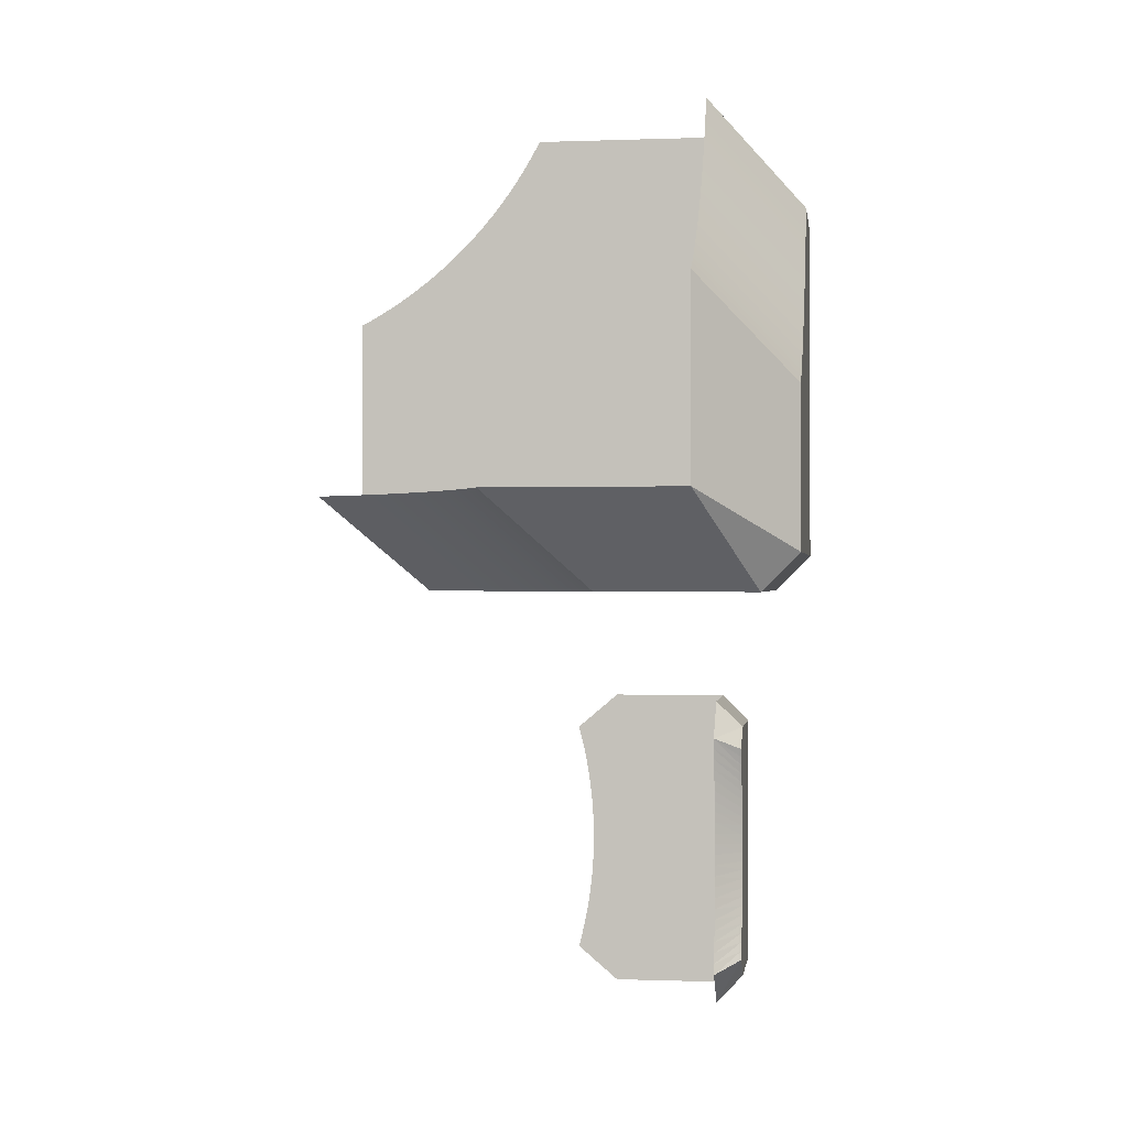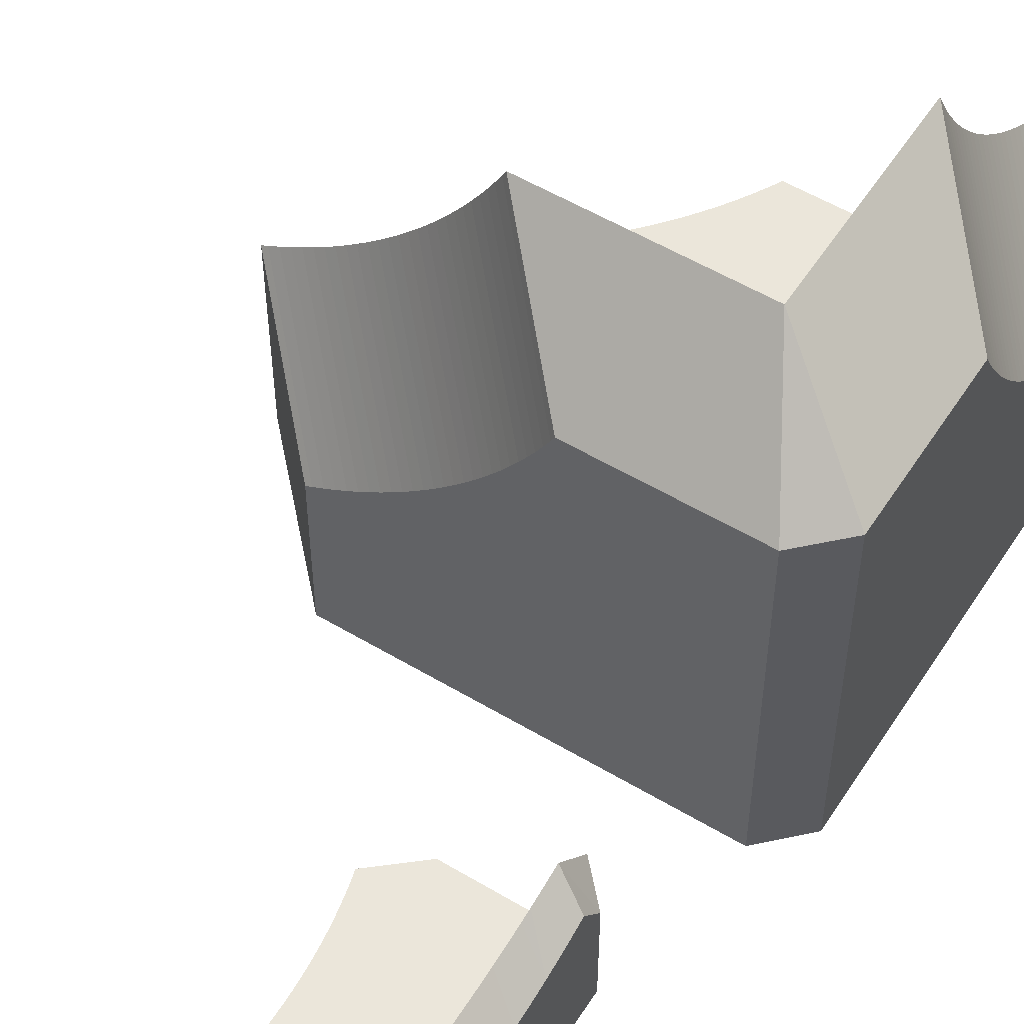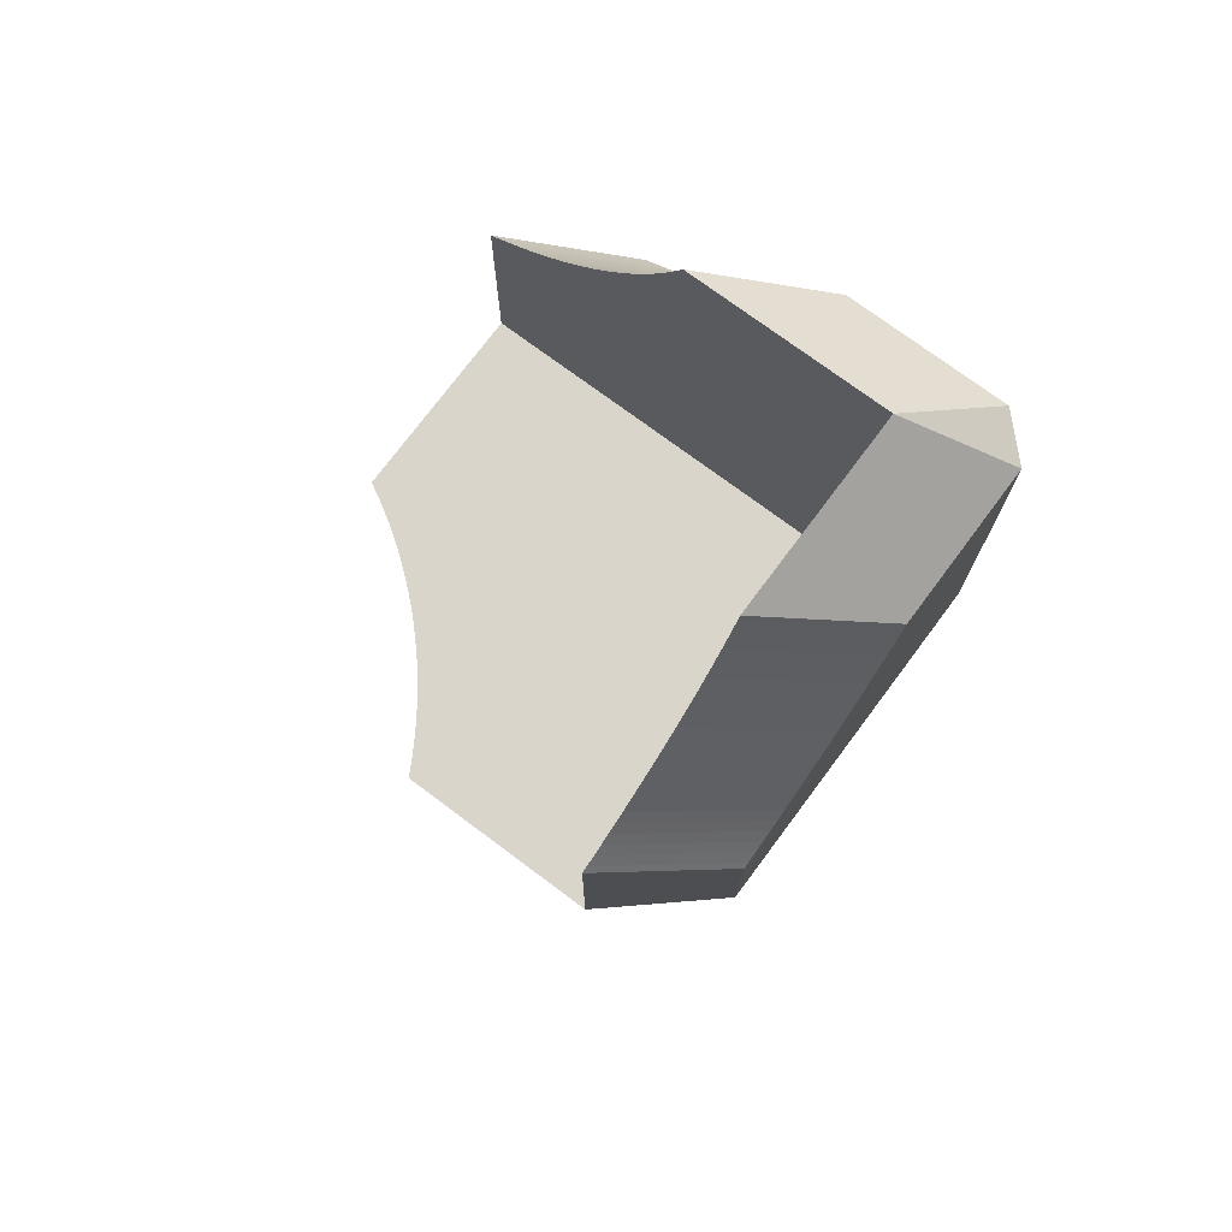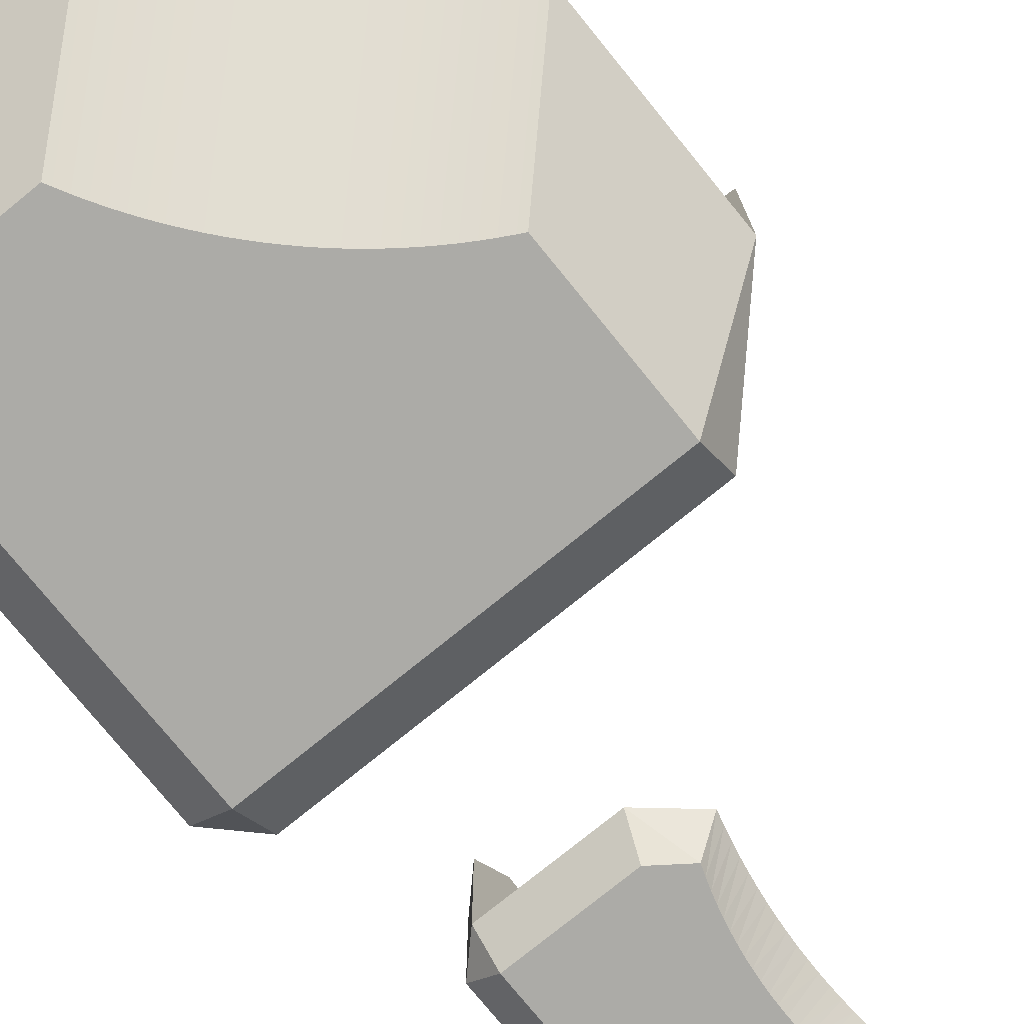
<metadata>
{"format":"obj","ext":"obj","renderer":"f3d","projection":"perspective","resolution":1024,"background":"white","views":[{"elev":-0.4,"azim":7.8,"up":"+Y"},{"elev":54.7,"azim":32.3,"up":"+Z"},{"elev":74.6,"azim":36.7,"up":"+Y"},{"elev":-76.3,"azim":-140.9,"up":"+Z"}]}
</metadata>
<code>
o obj1
v 40 36.42 12.84
v 40 36.42 3.236
v 40 25.9 3.236
v 40 25.9 11.1
v 40 28.31 13.94
v 40 29.03 13.75
v 40 35.67 12.85
v 40 34.92 12.87
v 40 29.76 13.58
v 40 30.49 13.42
v 40 34.18 12.92
v 40 33.44 12.98
v 40 31.22 13.28
v 40 31.96 13.17
v 40 32.69 13.07
v 40 46.93 3.236
v 32.13 46.93 3.236
v 29.3 44.52 3.236
v 29.49 43.8 3.236
v 30.4 36.42 3.236
v 30.39 37.16 3.236
v 29.66 43.08 3.236
v 29.82 42.35 3.236
v 30.36 37.91 3.236
v 30.32 38.65 3.236
v 29.95 41.61 3.236
v 30.07 40.88 3.236
v 30.25 39.4 3.236
v 30.17 40.14 3.236
v 40 46.93 11.1
v 40 37.16 12.85
v 40 37.91 12.87
v 40 44.52 13.94
v 40 43.8 13.75
v 40 38.65 12.92
v 40 39.4 12.98
v 40 43.08 13.58
v 40 42.35 13.42
v 40 40.14 13.07
v 40 40.88 13.17
v 40 41.61 13.28
v 32.13 25.9 3.236
v 30.39 35.67 3.236
v 30.36 34.92 3.236
v 29.3 28.31 3.236
v 29.49 29.03 3.236
v 30.32 34.18 3.236
v 30.25 33.44 3.236
v 29.66 29.76 3.236
v 29.82 30.49 3.236
v 30.17 32.69 3.236
v 30.07 31.96 3.236
v 29.95 31.22 3.236
v 41.8 27.73 3.236
v 41.8 27.73 10.44
v 40 45.1 1.436
v 32.79 45.1 1.436
v 41.8 45.1 10.44
v 41.8 45.1 3.236
v 41.8 36.42 3.236
v 41.8 36.42 11.04
v 41.8 35.8 11.05
v 41.8 29.13 12.35
v 41.8 29.72 12.14
v 41.8 35.18 11.07
v 41.8 34.57 11.12
v 41.8 30.31 11.95
v 41.8 30.91 11.78
v 41.8 33.95 11.18
v 41.8 33.34 11.27
v 41.8 31.52 11.62
v 41.8 32.12 11.48
v 41.8 32.73 11.37
v 31.1 43.11 1.436
v 31.29 42.52 1.436
v 41.8 43.71 12.35
v 31.46 41.92 1.436
v 31.62 41.32 1.436
v 31.75 40.71 1.436
v 31.87 40.1 1.436
v 31.97 39.49 1.436
v 40 36.42 1.436
v 40 27.73 1.436
v 32.79 27.73 1.436
v 30.89 29.13 1.436
v 31.1 29.72 1.436
v 31.29 30.31 1.436
v 32.2 36.42 1.436
v 32.19 35.8 1.436
v 31.46 30.91 1.436
v 31.62 31.52 1.436
v 32.16 35.18 1.436
v 32.12 34.57 1.436
v 31.75 32.12 1.436
v 31.87 32.73 1.436
v 32.05 33.95 1.436
v 31.97 33.34 1.436
v 32.05 38.88 1.436
v 30.89 43.71 1.436
v 32.19 37.03 1.436
v 32.16 37.65 1.436
v 32.12 38.26 1.436
v 41.8 37.03 11.05
v 41.8 37.65 11.07
v 41.8 38.26 11.12
v 41.8 38.88 11.18
v 41.8 39.49 11.27
v 41.8 40.1 11.37
v 41.8 40.71 11.48
v 41.8 41.32 11.62
v 41.8 41.92 11.78
v 41.8 42.52 11.95
v 41.8 43.11 12.14
v 13.94 61 7.787
v 13.94 61 20.77
v 14.33 61 20.98
v 14.98 61 21.34
v 40 61 33.85
v 40 61 7.787
v 26.81 61 33.46
v 27.01 61 33.85
v 26.45 61 32.8
v 15.63 61 21.71
v 26.07 61 32.16
v 25.68 61 31.52
v 16.26 61 22.1
v 16.89 61 22.51
v 25.28 61 30.9
v 24.85 61 30.28
v 17.5 61 22.93
v 18.11 61 23.37
v 24.42 61 29.68
v 23.97 61 29.08
v 18.7 61 23.82
v 19.29 61 24.29
v 23.5 61 28.5
v 23.02 61 27.93
v 19.86 61 24.77
v 20.42 61 25.26
v 22.52 61 27.37
v 22.02 61 26.83
v 20.96 61 25.77
v 21.5 61 26.29
v 14.33 74.19 7.787
v 13.94 73.99 7.787
v 40 87.06 7.787
v 27.01 87.06 7.787
v 26.81 86.67 7.787
v 26.45 86.02 7.787
v 14.98 74.55 7.787
v 26.08 85.37 7.787
v 25.68 84.74 7.787
v 15.63 74.93 7.787
v 16.26 75.32 7.787
v 25.28 84.11 7.787
v 24.85 83.5 7.787
v 16.89 75.73 7.787
v 17.5 76.15 7.787
v 24.42 82.89 7.787
v 23.97 82.3 7.787
v 18.11 76.58 7.787
v 18.7 77.04 7.787
v 23.5 81.72 7.787
v 23.02 81.15 7.787
v 19.29 77.5 7.787
v 19.86 77.98 7.787
v 22.53 80.59 7.787
v 22.02 80.04 7.787
v 20.42 78.48 7.787
v 20.96 78.99 7.787
v 21.5 79.51 7.787
v 40 73.99 33.85
v 40 74.19 33.46
v 40 87.06 20.77
v 40 86.67 20.98
v 40 74.55 32.8
v 40 74.93 32.16
v 40 86.02 21.34
v 40 85.37 21.71
v 40 75.32 31.52
v 40 75.73 30.9
v 40 84.74 22.1
v 40 84.11 22.51
v 40 76.15 30.28
v 40 76.58 29.68
v 40 83.5 22.93
v 40 82.89 23.37
v 40 77.04 29.08
v 40 77.5 28.5
v 40 82.3 23.82
v 40 81.72 24.29
v 40 77.98 27.93
v 40 78.48 27.37
v 40 81.15 24.77
v 40 80.59 25.26
v 40 78.99 26.83
v 40 79.51 26.29
v 40 80.04 25.77
v 33.36 80.71 1.436
v 43.85 80.71 1.436
v 43.85 57.15 1.436
v 20.29 57.15 1.436
v 20.29 67.64 1.436
v 20.68 67.84 1.436
v 33.16 80.32 1.436
v 32.8 79.67 1.436
v 21.34 68.2 1.436
v 21.98 68.58 1.436
v 32.43 79.02 1.436
v 32.03 78.39 1.436
v 22.61 68.97 1.436
v 23.24 69.37 1.436
v 31.63 77.76 1.436
v 31.21 77.15 1.436
v 23.86 69.8 1.436
v 24.46 70.23 1.436
v 30.77 76.54 1.436
v 30.32 75.95 1.436
v 25.05 70.69 1.436
v 25.64 71.15 1.436
v 29.85 75.37 1.436
v 29.37 74.8 1.436
v 26.21 71.63 1.436
v 26.77 72.13 1.436
v 28.88 74.24 1.436
v 28.37 73.69 1.436
v 27.31 72.63 1.436
v 27.85 73.16 1.436
v 33.36 54.65 27.5
v 43.85 54.65 27.5
v 43.85 54.65 3.936
v 33.16 54.65 27.11
v 20.29 54.65 14.42
v 20.29 54.65 3.936
v 20.68 54.65 14.63
v 32.8 54.65 26.45
v 32.43 54.65 25.81
v 21.33 54.65 14.99
v 21.98 54.65 15.36
v 32.03 54.65 25.17
v 31.63 54.65 24.55
v 22.61 54.65 15.75
v 23.24 54.65 16.16
v 31.21 54.65 23.93
v 30.77 54.65 23.33
v 23.86 54.65 16.58
v 24.46 54.65 17.02
v 30.32 54.65 22.73
v 29.85 54.65 22.15
v 25.05 54.65 17.47
v 25.64 54.65 17.94
v 29.37 54.65 21.58
v 28.88 54.65 21.02
v 26.21 54.65 18.42
v 26.77 54.65 18.91
v 28.37 54.65 20.47
v 27.85 54.65 19.94
v 27.31 54.65 19.42
v 46.35 80.71 14.42
v 46.35 80.71 3.936
v 46.35 57.15 3.936
v 46.35 57.15 27.5
v 46.35 72.63 20.47
v 46.35 73.16 19.94
v 46.35 73.69 19.42
v 46.35 74.24 18.91
v 46.35 74.79 18.42
v 46.35 75.37 17.94
v 46.35 75.95 17.47
v 46.35 76.54 17.02
v 46.35 77.15 16.58
v 46.35 77.76 16.16
v 46.35 78.39 15.75
v 46.35 79.02 15.36
v 46.35 79.67 14.99
v 46.35 80.32 14.63
v 46.35 67.64 27.5
v 46.35 67.84 27.11
v 46.35 68.2 26.45
v 46.35 68.58 25.81
v 46.35 68.97 25.17
v 46.35 69.37 24.55
v 46.35 69.8 23.93
v 46.35 70.23 23.33
v 46.35 70.69 22.73
v 46.35 71.15 22.15
v 46.35 71.63 21.58
v 46.35 72.13 21.02
f 1 2 3
f 3 4 5
f 3 5 6
f 7 1 3
f 8 7 3
f 3 6 9
f 3 9 10
f 11 8 3
f 12 11 3
f 3 10 13
f 3 13 14
f 15 12 3
f 3 14 15
f 16 17 18
f 16 18 19
f 20 2 16
f 21 20 16
f 16 19 22
f 16 22 23
f 24 21 16
f 25 24 16
f 16 23 26
f 16 26 27
f 28 25 16
f 16 27 29
f 29 28 16
f 30 16 2
f 2 1 31
f 2 31 32
f 33 30 2
f 34 33 2
f 2 32 35
f 2 35 36
f 37 34 2
f 38 37 2
f 2 36 39
f 2 39 40
f 41 38 2
f 2 40 41
f 42 3 2
f 2 20 43
f 2 43 44
f 45 42 2
f 46 45 2
f 2 44 47
f 2 47 48
f 49 46 2
f 50 49 2
f 2 48 51
f 2 51 52
f 53 50 2
f 2 52 53
f 4 3 54
f 54 55 4
f 17 16 56
f 56 57 17
f 16 30 58
f 58 59 16
f 54 60 61
f 54 61 62
f 63 55 54
f 64 63 54
f 54 62 65
f 54 65 66
f 67 64 54
f 68 67 54
f 54 66 69
f 54 69 70
f 71 68 54
f 72 71 54
f 54 70 73
f 73 72 54
f 19 18 74
f 74 75 19
f 33 76 58
f 58 30 33
f 4 55 63
f 63 5 4
f 22 19 75
f 75 77 22
f 23 22 77
f 77 78 23
f 6 5 64
f 64 67 6
f 26 23 78
f 78 79 26
f 9 6 67
f 67 68 9
f 27 26 79
f 79 80 27
f 10 9 68
f 68 71 10
f 29 27 80
f 80 81 29
f 82 83 84
f 84 85 86
f 84 86 87
f 88 82 84
f 89 88 84
f 84 87 90
f 84 90 91
f 92 89 84
f 93 92 84
f 84 91 94
f 84 94 95
f 96 93 84
f 84 95 97
f 84 97 96
f 13 10 71
f 71 72 13
f 28 29 81
f 81 98 28
f 99 57 56
f 56 82 88
f 56 88 100
f 74 99 56
f 75 74 56
f 56 100 101
f 56 101 102
f 77 75 56
f 78 77 56
f 56 102 98
f 56 98 81
f 79 78 56
f 56 81 80
f 56 80 79
f 14 13 72
f 72 73 14
f 25 28 98
f 98 102 25
f 15 14 73
f 73 70 15
f 24 25 102
f 102 101 24
f 12 15 70
f 70 69 12
f 21 24 101
f 101 100 21
f 3 42 84
f 84 83 3
f 11 12 69
f 69 66 11
f 20 21 100
f 100 88 20
f 74 18 99
f 8 11 66
f 66 65 8
f 43 20 88
f 88 89 43
f 7 8 65
f 65 62 7
f 44 43 89
f 89 92 44
f 1 7 62
f 62 61 1
f 47 44 92
f 92 93 47
f 31 1 61
f 61 103 31
f 48 47 93
f 93 96 48
f 32 31 103
f 103 104 32
f 51 48 96
f 96 97 51
f 35 32 104
f 104 105 35
f 52 51 97
f 97 95 52
f 36 35 105
f 105 106 36
f 53 52 95
f 95 94 53
f 39 36 106
f 106 107 39
f 50 53 94
f 94 91 50
f 40 39 107
f 107 108 40
f 49 50 91
f 91 90 49
f 41 40 108
f 108 109 41
f 46 49 90
f 90 87 46
f 38 41 109
f 109 110 38
f 45 46 87
f 87 86 45
f 37 38 110
f 110 111 37
f 45 86 85
f 34 37 111
f 111 112 34
f 33 34 112
f 112 113 33
f 99 18 17
f 17 57 99
f 33 113 76
f 59 56 16
f 83 54 3
f 59 60 82
f 82 56 59
f 60 54 83
f 83 82 60
f 60 59 58
f 58 76 113
f 58 113 112
f 61 60 58
f 103 61 58
f 58 112 111
f 58 111 110
f 104 103 58
f 105 104 58
f 58 110 109
f 58 109 108
f 106 105 58
f 58 108 107
f 58 107 106
f 45 85 84
f 84 42 45
f 64 5 63
f 114 115 116
f 114 116 117
f 118 119 114
f 120 121 118
f 122 120 118
f 118 114 117
f 118 117 123
f 124 122 118
f 125 124 118
f 118 123 126
f 118 126 127
f 128 125 118
f 129 128 118
f 118 127 130
f 118 130 131
f 132 129 118
f 133 132 118
f 118 131 134
f 118 134 135
f 136 133 118
f 137 136 118
f 118 135 138
f 118 138 139
f 140 137 118
f 141 140 118
f 118 139 142
f 143 141 118
f 142 143 118
f 144 145 114
f 114 119 146
f 146 147 148
f 146 148 149
f 144 114 146
f 150 144 146
f 146 149 151
f 146 151 152
f 153 150 146
f 154 153 146
f 146 152 155
f 146 155 156
f 157 154 146
f 158 157 146
f 146 156 159
f 146 159 160
f 161 158 146
f 162 161 146
f 146 160 163
f 146 163 164
f 165 162 146
f 166 165 146
f 146 164 167
f 146 167 168
f 169 166 146
f 170 169 146
f 146 168 171
f 146 171 170
f 119 118 172
f 119 172 173
f 174 146 119
f 175 174 119
f 119 173 176
f 119 176 177
f 178 175 119
f 179 178 119
f 119 177 180
f 119 180 181
f 182 179 119
f 183 182 119
f 119 181 184
f 119 184 185
f 186 183 119
f 187 186 119
f 119 185 188
f 119 188 189
f 190 187 119
f 191 190 119
f 119 189 192
f 119 192 193
f 194 191 119
f 195 194 119
f 119 193 196
f 119 196 197
f 198 195 119
f 197 198 119
f 199 200 201
f 201 202 203
f 201 203 204
f 205 199 201
f 206 205 201
f 201 204 207
f 201 207 208
f 209 206 201
f 210 209 201
f 201 208 211
f 201 211 212
f 213 210 201
f 214 213 201
f 201 212 215
f 201 215 216
f 217 214 201
f 218 217 201
f 201 216 219
f 201 219 220
f 221 218 201
f 222 221 201
f 201 220 223
f 201 223 224
f 225 222 201
f 226 225 201
f 201 224 227
f 228 226 201
f 201 227 228
f 118 121 229
f 229 230 118
f 231 230 229
f 231 229 232
f 233 234 231
f 235 233 231
f 231 232 236
f 231 236 237
f 238 235 231
f 239 238 231
f 231 237 240
f 231 240 241
f 242 239 231
f 243 242 231
f 231 241 244
f 231 244 245
f 246 243 231
f 247 246 231
f 231 245 248
f 231 248 249
f 250 247 231
f 251 250 231
f 231 249 252
f 231 252 253
f 254 251 231
f 255 254 231
f 231 253 256
f 231 256 257
f 258 255 231
f 257 258 231
f 146 174 259
f 259 260 146
f 115 114 234
f 234 233 115
f 230 231 261
f 261 262 230
f 197 196 263
f 263 264 197
f 168 167 225
f 225 226 168
f 139 138 254
f 254 255 139
f 198 197 264
f 264 265 198
f 171 168 226
f 226 228 171
f 142 139 255
f 255 258 142
f 195 198 265
f 265 266 195
f 170 171 228
f 228 227 170
f 143 142 258
f 258 257 143
f 194 195 266
f 266 267 194
f 169 170 227
f 227 224 169
f 141 143 257
f 257 256 141
f 191 194 267
f 267 268 191
f 166 169 224
f 224 223 166
f 140 141 256
f 256 253 140
f 190 191 268
f 268 269 190
f 165 166 223
f 223 220 165
f 137 140 253
f 253 252 137
f 187 190 269
f 269 270 187
f 162 165 220
f 220 219 162
f 136 137 252
f 252 249 136
f 186 187 270
f 270 271 186
f 161 162 219
f 219 216 161
f 133 136 249
f 249 248 133
f 183 186 271
f 271 272 183
f 158 161 216
f 216 215 158
f 132 133 248
f 248 245 132
f 182 183 272
f 272 273 182
f 157 158 215
f 215 212 157
f 129 132 245
f 245 244 129
f 179 182 273
f 273 274 179
f 154 157 212
f 212 211 154
f 128 129 244
f 244 241 128
f 178 179 274
f 274 275 178
f 153 154 211
f 211 208 153
f 125 128 241
f 241 240 125
f 175 178 275
f 275 276 175
f 150 153 208
f 208 207 150
f 124 125 240
f 240 237 124
f 144 150 207
f 207 204 144
f 122 124 237
f 237 236 122
f 121 120 232
f 232 229 121
f 173 172 277
f 277 278 173
f 120 122 236
f 236 232 120
f 172 118 262
f 262 277 172
f 176 173 278
f 278 279 176
f 148 147 199
f 199 205 148
f 177 176 279
f 279 280 177
f 149 148 205
f 205 206 149
f 116 115 233
f 233 235 116
f 174 175 276
f 276 259 174
f 180 177 280
f 280 281 180
f 151 149 206
f 206 209 151
f 117 116 235
f 235 238 117
f 181 180 281
f 281 282 181
f 152 151 209
f 209 210 152
f 123 117 238
f 238 239 123
f 147 146 200
f 200 199 147
f 184 181 282
f 282 283 184
f 155 152 210
f 210 213 155
f 126 123 239
f 239 242 126
f 114 145 203
f 203 202 114
f 185 184 283
f 283 284 185
f 156 155 213
f 213 214 156
f 127 126 242
f 242 243 127
f 145 144 204
f 204 203 145
f 188 185 284
f 284 285 188
f 159 156 214
f 214 217 159
f 130 127 243
f 243 246 130
f 189 188 285
f 285 286 189
f 160 159 217
f 217 218 160
f 131 130 246
f 246 247 131
f 277 262 261
f 261 260 259
f 261 259 276
f 278 277 261
f 279 278 261
f 261 276 275
f 261 275 274
f 280 279 261
f 281 280 261
f 261 274 273
f 261 273 272
f 282 281 261
f 283 282 261
f 261 272 271
f 261 271 270
f 284 283 261
f 285 284 261
f 261 270 269
f 261 269 268
f 286 285 261
f 287 286 261
f 261 268 267
f 261 267 266
f 288 287 261
f 263 288 261
f 261 266 265
f 264 263 261
f 261 265 264
f 192 189 286
f 286 287 192
f 163 160 218
f 218 221 163
f 134 131 247
f 247 250 134
f 193 192 287
f 287 288 193
f 164 163 221
f 221 222 164
f 135 134 250
f 250 251 135
f 196 193 288
f 288 263 196
f 167 164 222
f 222 225 167
f 138 135 251
f 251 254 138
f 230 262 118
f 260 200 146
f 202 234 114
f 201 261 231
f 201 200 260
f 260 261 201
f 231 234 202
f 202 201 231

</code>
